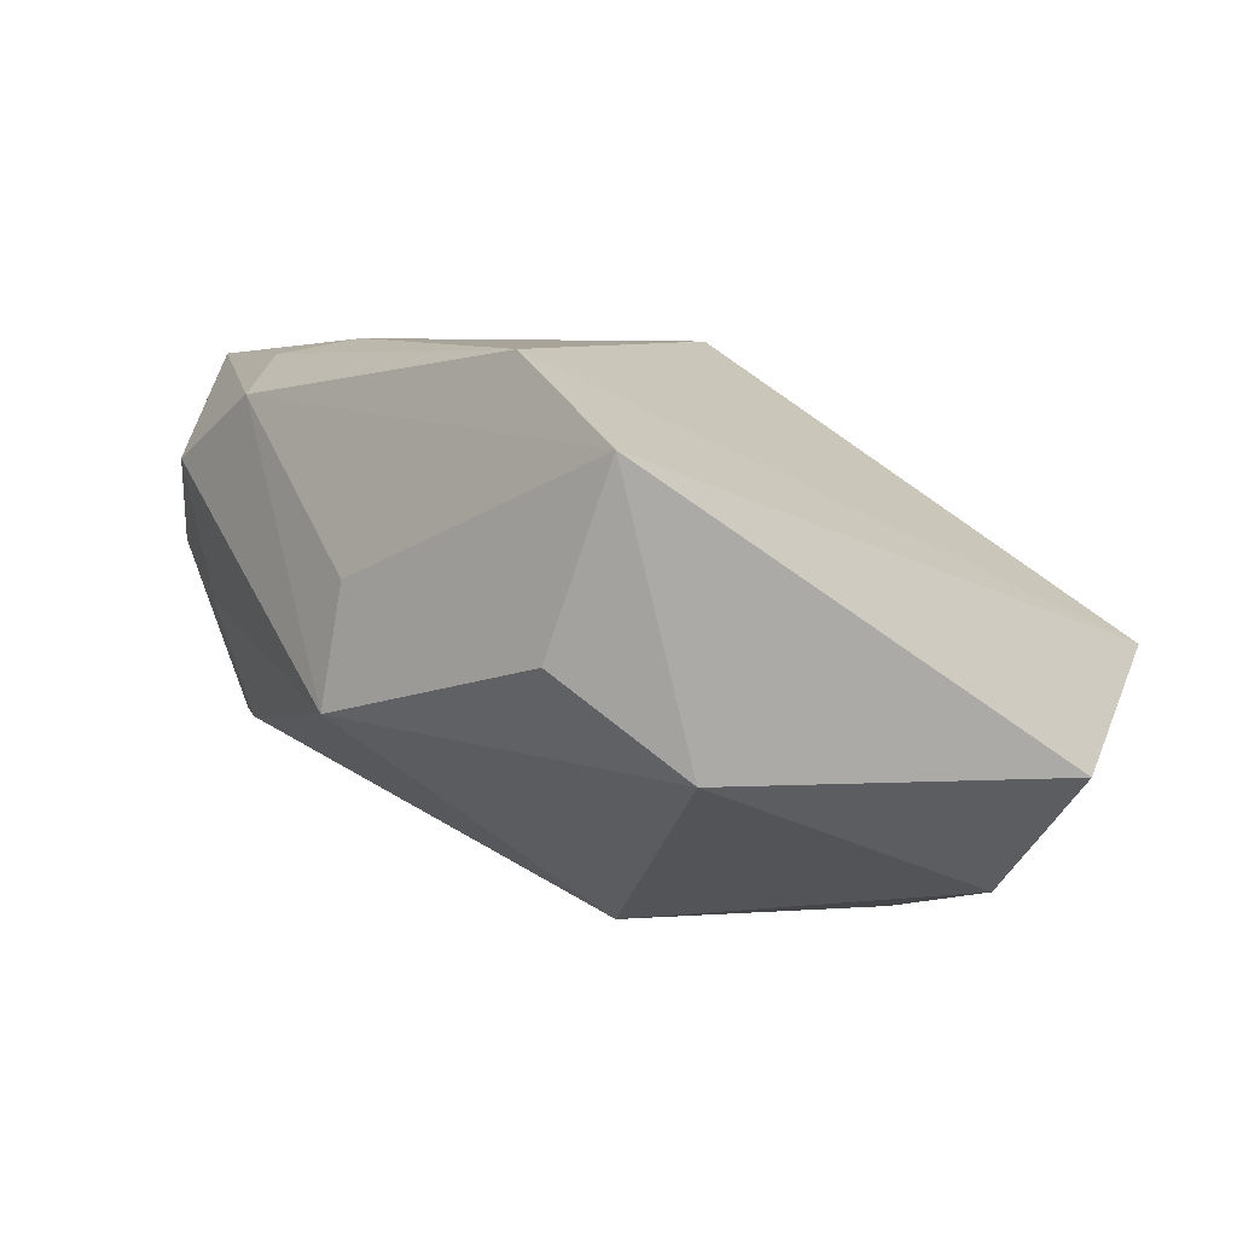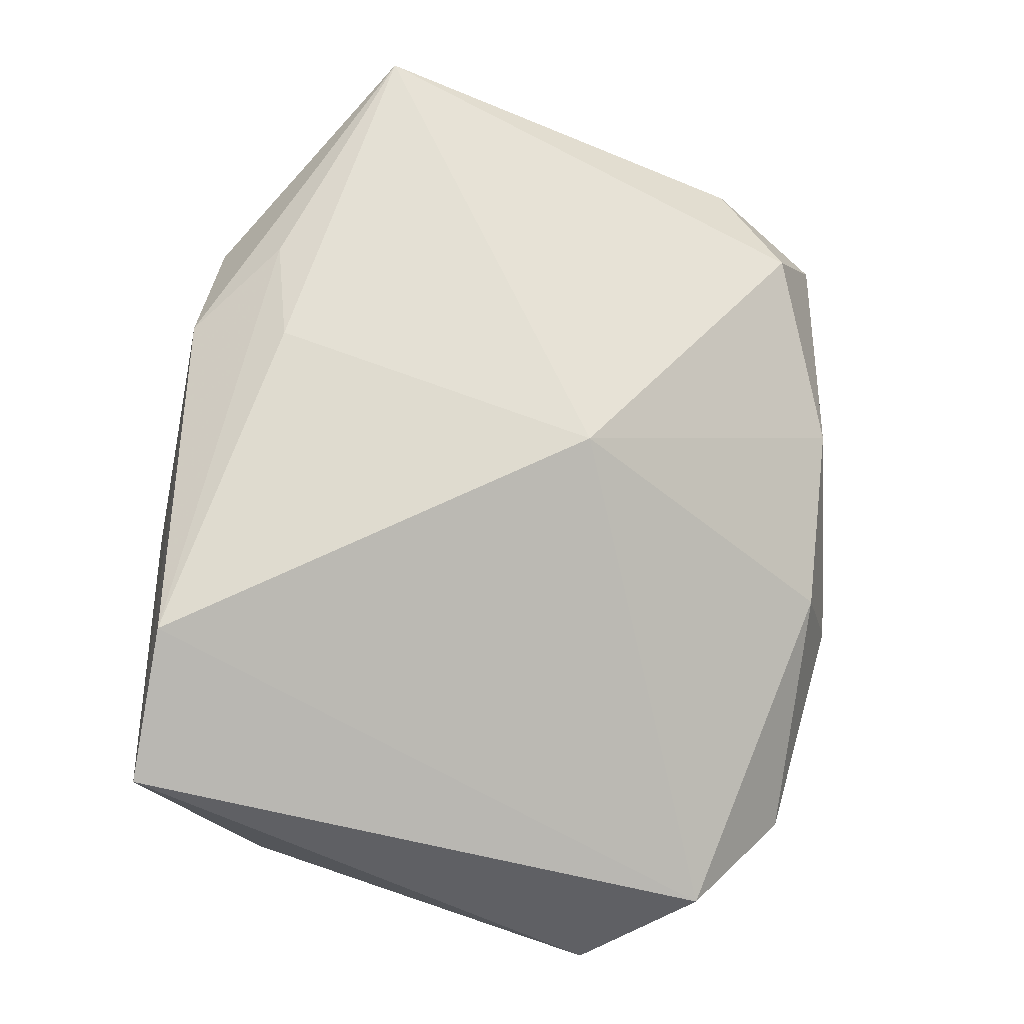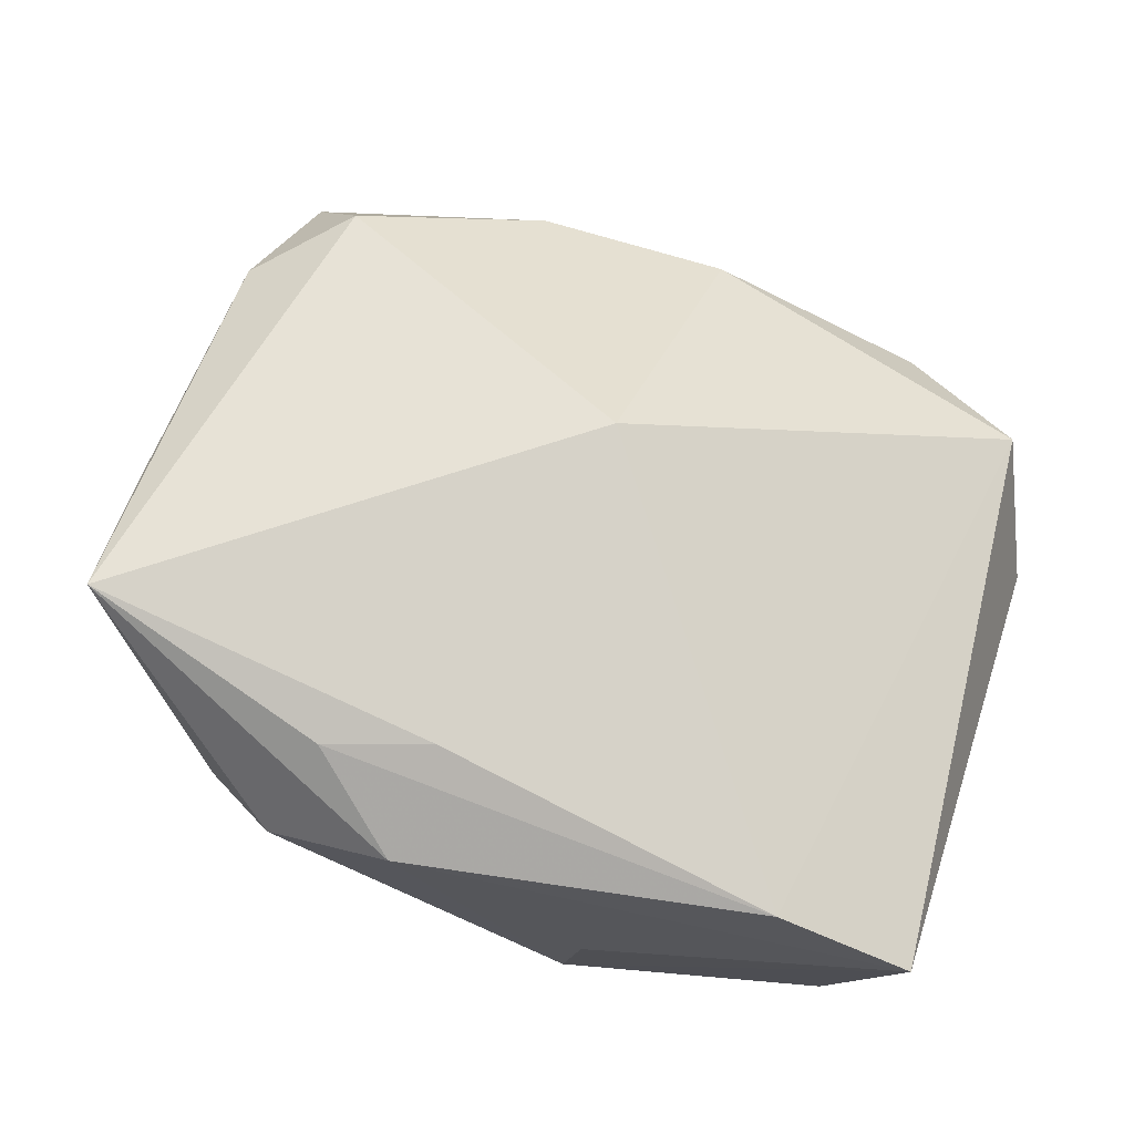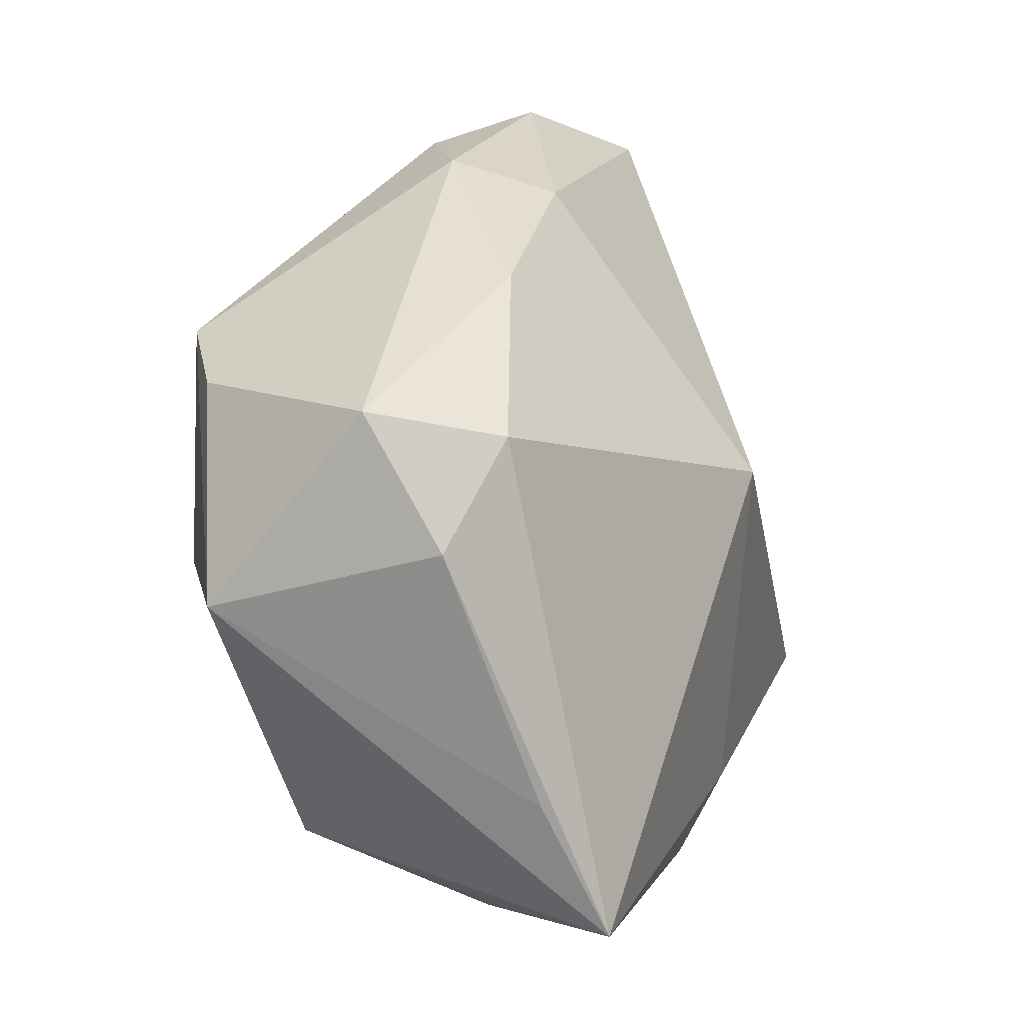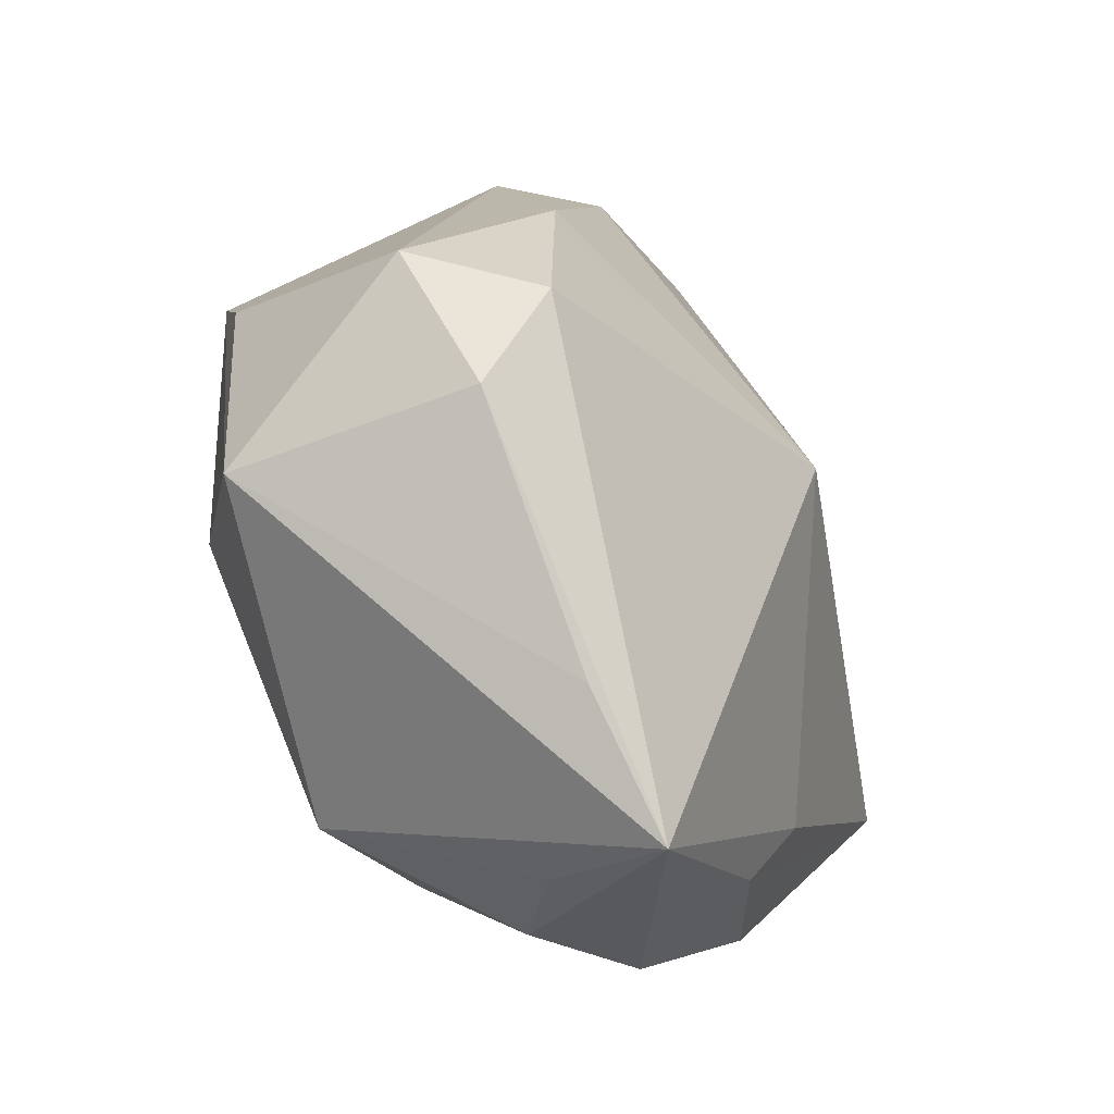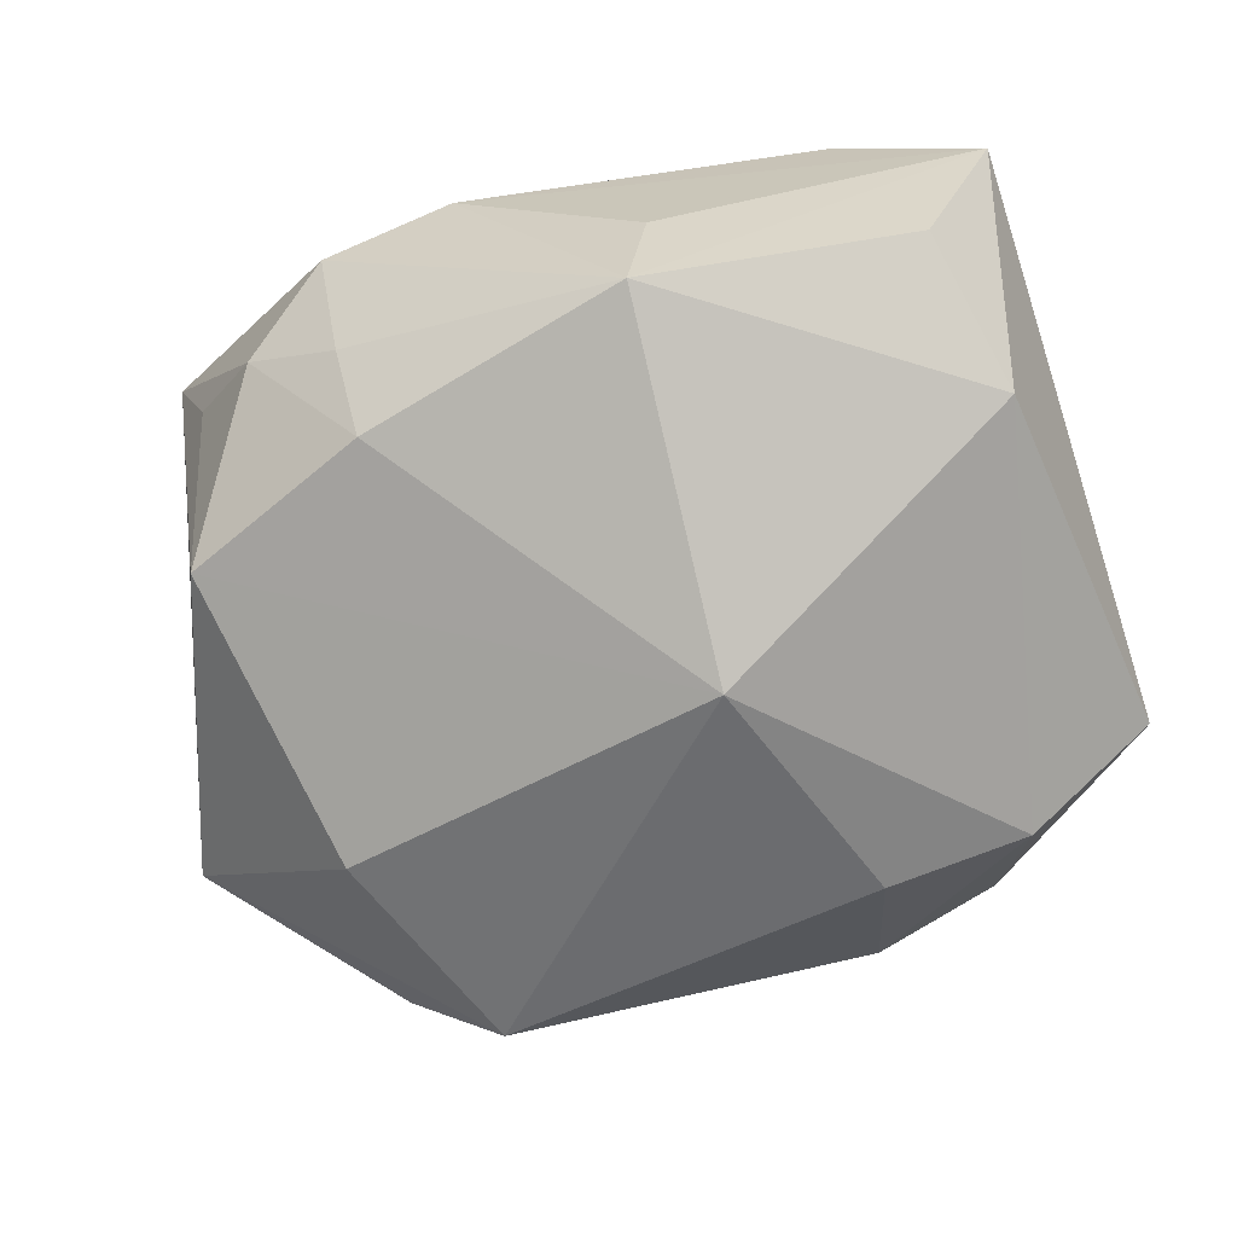
<metadata>
{"format":"obj","ext":"obj","renderer":"f3d","projection":"perspective","resolution":1024,"background":"white","views":[{"elev":2.7,"azim":58.1,"up":"+Z"},{"elev":65.5,"azim":104.0,"up":"+Z"},{"elev":76.5,"azim":20.8,"up":"+Z"},{"elev":25.2,"azim":-67.3,"up":"+Y"},{"elev":1.0,"azim":-67.1,"up":"+Y"},{"elev":-53.7,"azim":19.2,"up":"+Z"}]}
</metadata>
<code>
v 0.009669 0.02625 -0.01078
v -0.01184 -0.02557 0.01068
v 0.001611 0.02771 -0.005593
v -0.003095 -0.02482 0.01457
v -0.0107 -0.02378 0.001341
v -0.02308 0.01782 0.009159
v -0.01428 0.01791 -0.01871
v -0.02916 0.01175 0.007221
v -0.02749 0.01998 0.0009904
v -0.02772 -0.01537 0.0185
v 0.02175 -0.01946 0.01637
v -0.02853 -0.005847 0.01384
v 0.02702 -0.02097 -0.001034
v 0.002418 0.02593 0.002201
v -0.009481 -0.02158 -0.006249
v -0.01088 0.02411 0.004267
v 0.02271 0.01417 -0.01659
v -0.01908 0.002006 -0.01726
v 0.01822 0.02707 -0.00615
v 0.02929 -0.01238 -0.007823
v 0.000739 0.007127 0.01866
v -0.02093 0.01716 -0.01412
v 0.009392 -0.02572 -0.004597
v -0.002527 -0.01707 0.01827
v 0.01042 -0.02485 0.003319
v -0.009821 -0.01967 0.0175
v -0.0235 -0.01825 0.009138
v 0.008156 -0.004557 -0.01871
v -0.01769 -0.02278 0.005276
v 0.0315 0.01443 -0.008593
v 0.0315 -0.01905 0.01064
v -0.02316 -0.01596 -0.006832
v 0.01304 0.01354 -0.01871
v 0.02713 0.02219 -0.001053
v -0.03236 0.006468 -0.008332
f 21 11 34
f 24 11 21
f 21 10 24
f 6 10 21
f 35 32 10
f 10 6 8
f 8 6 9
f 9 35 8
f 9 6 16
f 16 6 21
f 4 2 23
f 10 2 4
f 10 32 27
f 28 23 15
f 15 32 28
f 11 4 31
f 31 34 11
f 9 7 22
f 22 35 9
f 7 35 22
f 32 35 18
f 18 35 7
f 28 32 18
f 18 7 28
f 12 35 10
f 10 8 12
f 12 8 35
f 28 7 33
f 33 17 28
f 7 1 33
f 33 1 17
f 11 24 26
f 26 4 11
f 26 24 10
f 10 4 26
f 32 15 29
f 29 27 32
f 29 2 10
f 10 27 29
f 25 4 23
f 23 31 25
f 25 31 4
f 34 31 30
f 13 31 23
f 34 30 19
f 17 1 19
f 19 30 17
f 2 29 5
f 5 29 15
f 23 2 5
f 5 15 23
f 20 30 31
f 31 13 20
f 17 30 20
f 28 17 20
f 20 13 23
f 20 23 28
f 3 19 1
f 9 16 3
f 3 7 9
f 3 1 7
f 14 3 16
f 19 3 14
f 34 19 14
f 21 34 14
f 14 16 21

</code>
